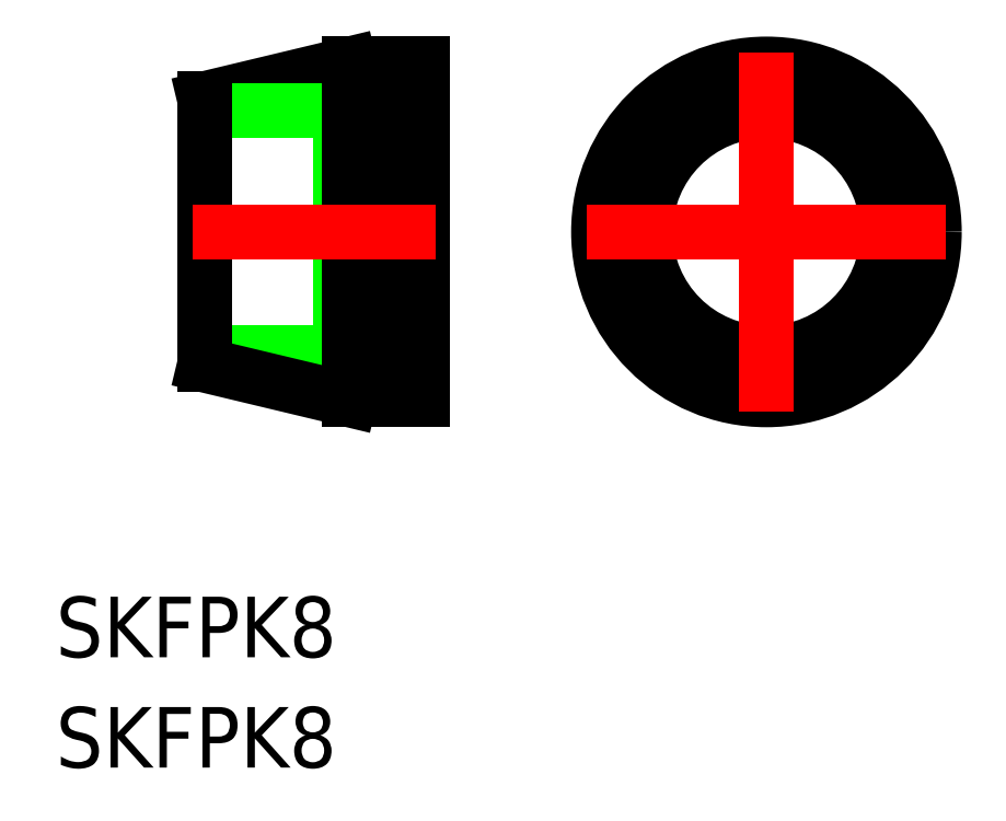
<metadata>
{"format":"dxf","ext":"dxf","renderer":"ezdxf+matplotlib","layout":"modelspace","background":"white","min_lineweight":24,"dpi":150}
</metadata>
<code>
0
SECTION
2
ENTITIES
0
CIRCLE
8
0
10
22.43
20
4.9
30
0
40
5.55
0
CIRCLE
8
0
10
22.43
20
4.9
30
0
40
4
0
LINE
8
CENTER
10
22.43
20
10.84
30
0
11
22.43
21
-1.037
31
0
0
LINE
8
CENTER
10
16.49
20
4.9
30
0
11
28.37
21
4.9
31
0
0
LINE
8
0
10
8.658
20
0.2
30
0
11
9.658
21
0.2
31
0
0
LINE
8
0
10
9.658
20
-0.65
30
0
11
11.06
21
-0.65
31
0
0
LINE
8
0
10
8.658
20
0.2
30
0
11
8.358
21
0.5
31
0
0
LINE
8
0
10
8.358
20
0.9
30
0
11
11.06
21
0.9
31
0
0
LINE
8
0
10
9.658
20
4.9
30
0
11
9.658
21
-0.65
31
0
0
LINE
8
0
10
11.06
20
4.9
30
0
11
11.06
21
-0.65
31
0
0
LINE
8
0
10
8.358
20
4.9
30
0
11
8.358
21
0.5
31
0
0
LINE
8
0
10
8.358
20
8.9
30
0
11
11.06
21
8.9
31
0
0
LINE
8
0
10
8.658
20
9.6
30
0
11
8.358
21
9.3
31
0
0
LINE
8
0
10
9.658
20
10.45
30
0
11
11.06
21
10.45
31
0
0
LINE
8
0
10
8.658
20
9.6
30
0
11
9.658
21
9.6
31
0
0
LINE
8
0
10
9.658
20
4.9
30
0
11
9.658
21
10.45
31
0
0
LINE
8
0
10
11.06
20
4.9
30
0
11
11.06
21
10.45
31
0
0
LINE
8
0
10
8.358
20
4.9
30
0
11
8.358
21
9.3
31
0
0
LINE
8
0
10
3.858
20
0.9
30
0
11
8.658
21
0.9
31
0
0
LINE
8
0
10
3.858
20
0.5
30
0
11
8.658
21
-0.65
31
0
0
LINE
8
0
10
8.658
20
4.9
30
0
11
8.658
21
-0.65
31
0
0
LINE
8
0
10
3.858
20
4.9
30
0
11
3.858
21
0.5
31
0
0
LINE
8
0
10
3.858
20
9.3
30
0
11
8.658
21
10.45
31
0
0
LINE
8
0
10
3.858
20
8.9
30
0
11
8.658
21
8.9
31
0
0
LINE
8
0
10
8.658
20
4.9
30
0
11
8.658
21
10.45
31
0
0
LINE
8
0
10
3.858
20
4.9
30
0
11
3.858
21
9.3
31
0
0
LINE
8
CENTER
10
3.451
20
4.9
30
0
11
11.49
21
4.9
31
0
0
TEXT
8
0
10
-1.057
20
-9.156
30
0
40
2
1
SKFPK8
7
STANDARD
0
TEXT
8
0
10
-1.057
20
-12.8
30
0
40
2
1
SKFPK8
7
STANDARD
0
ENDSEC
0
EOF

</code>
